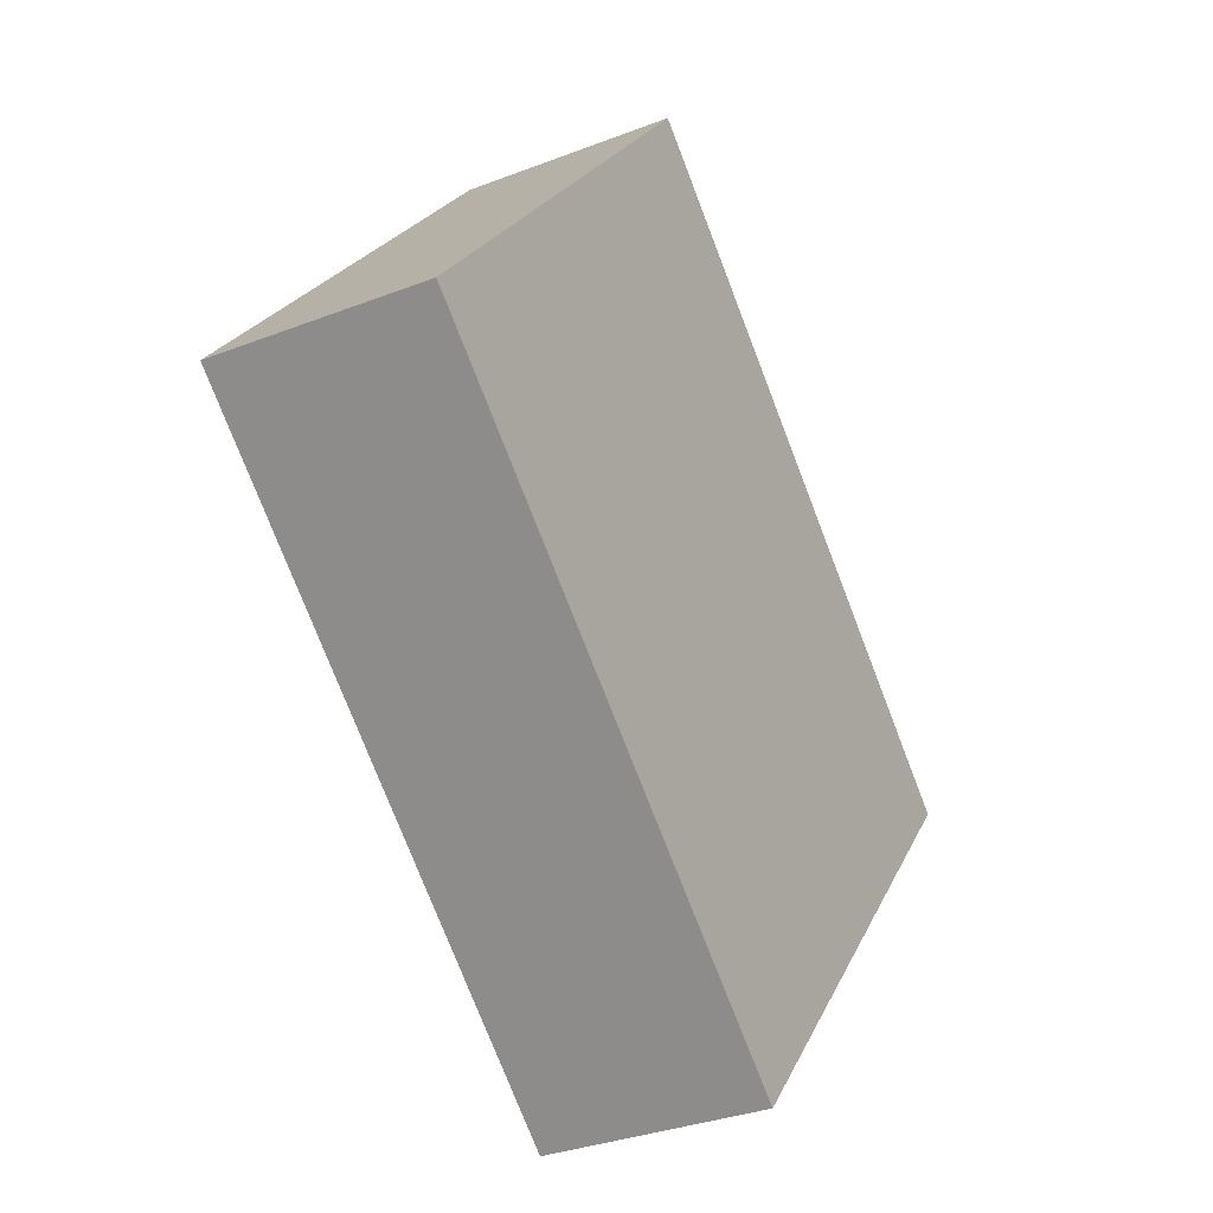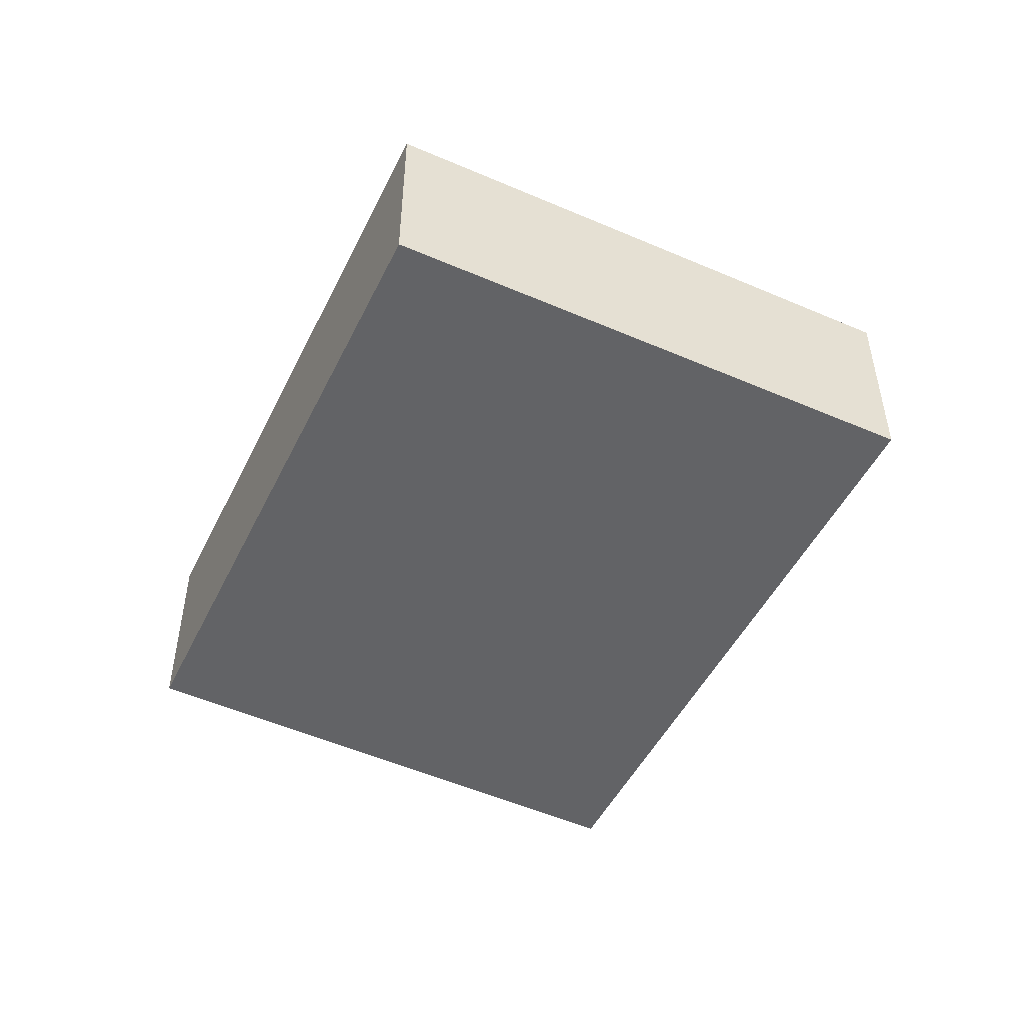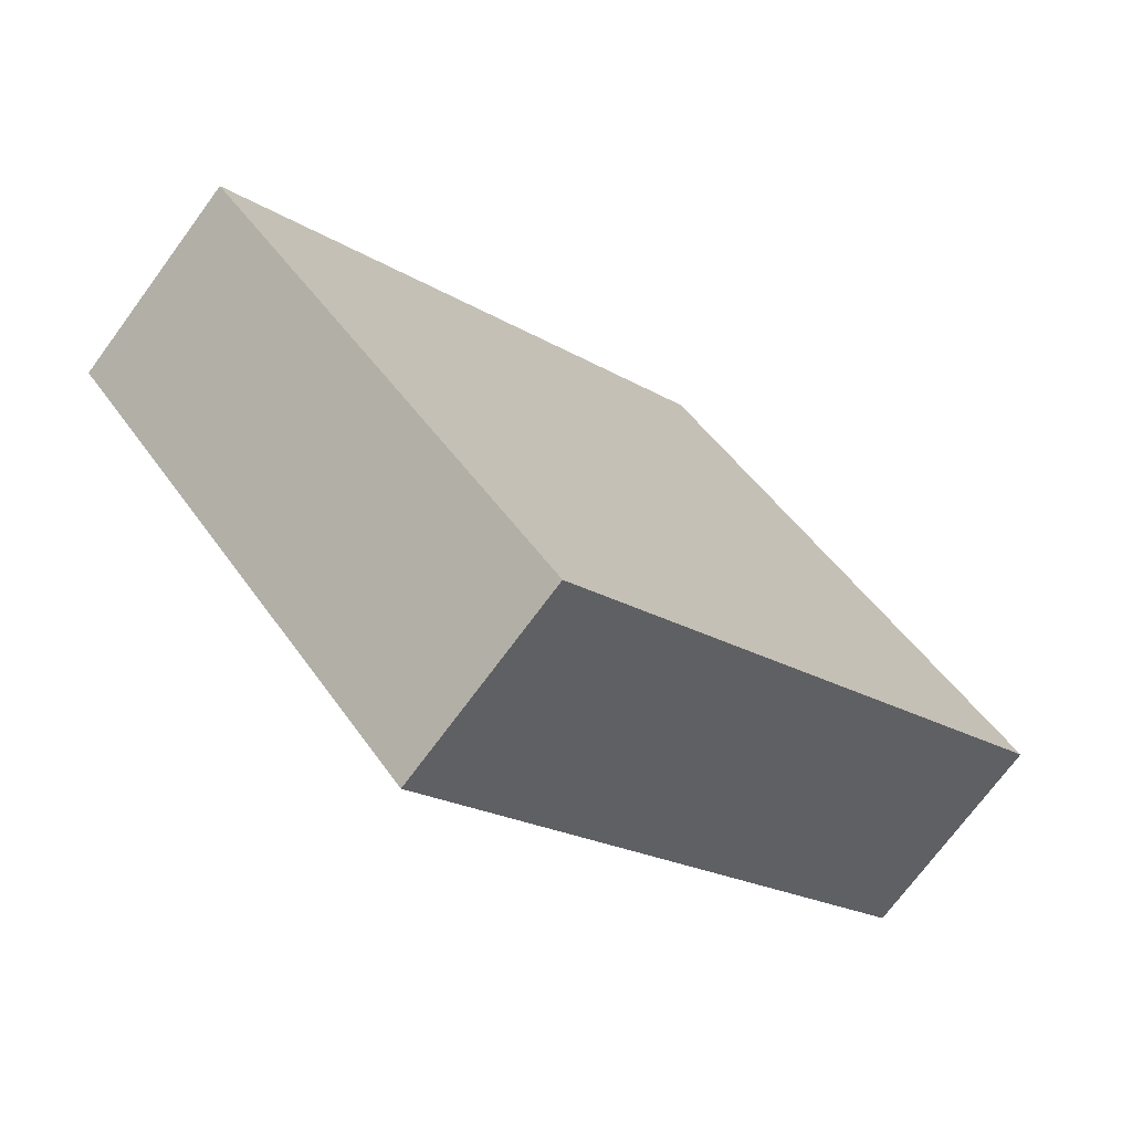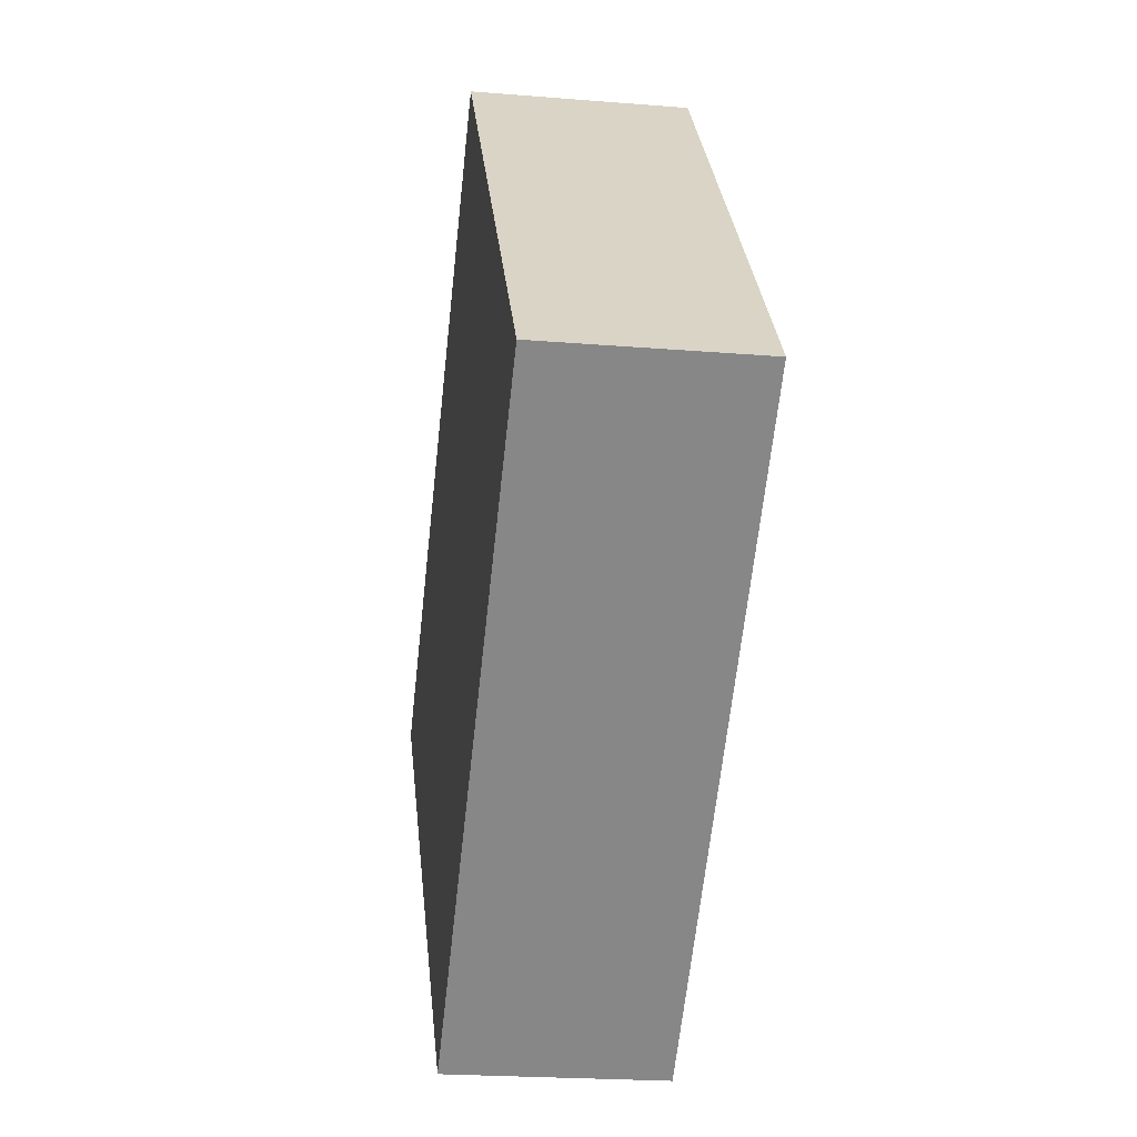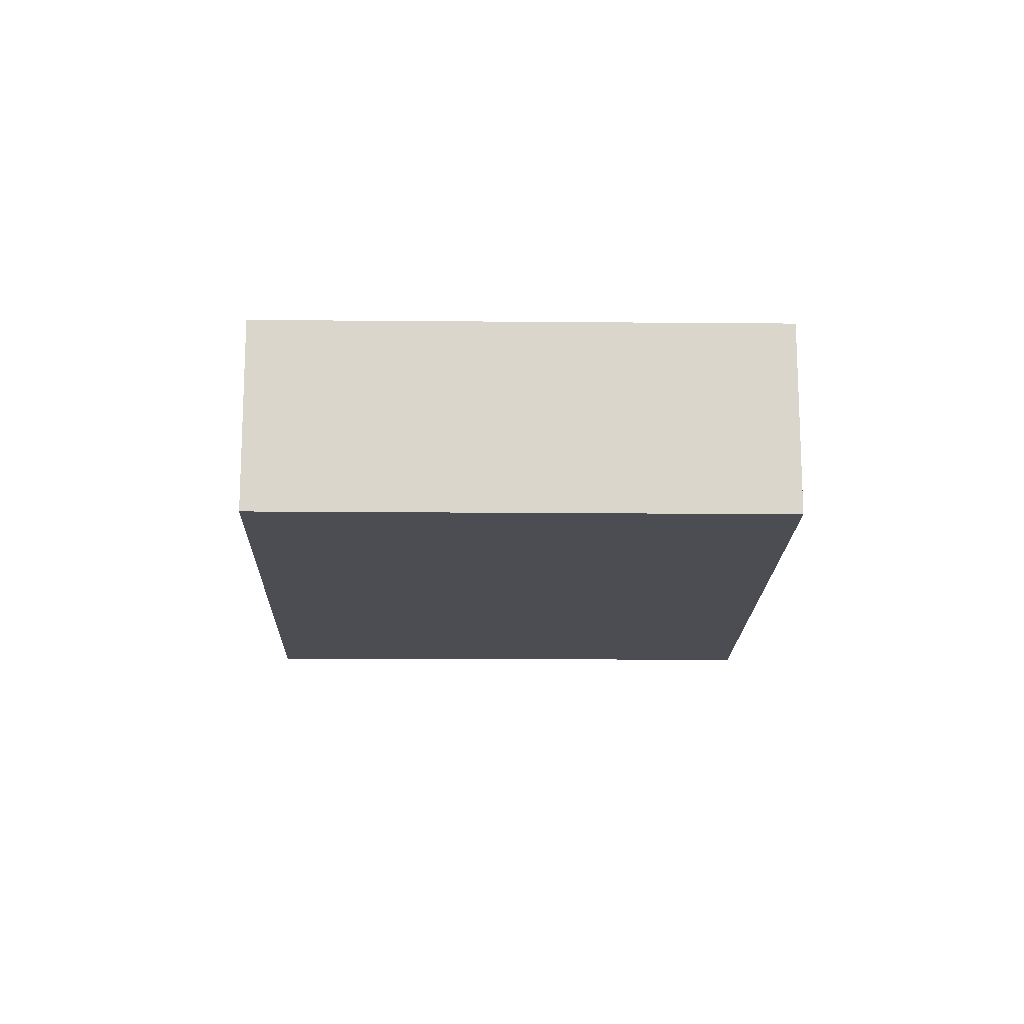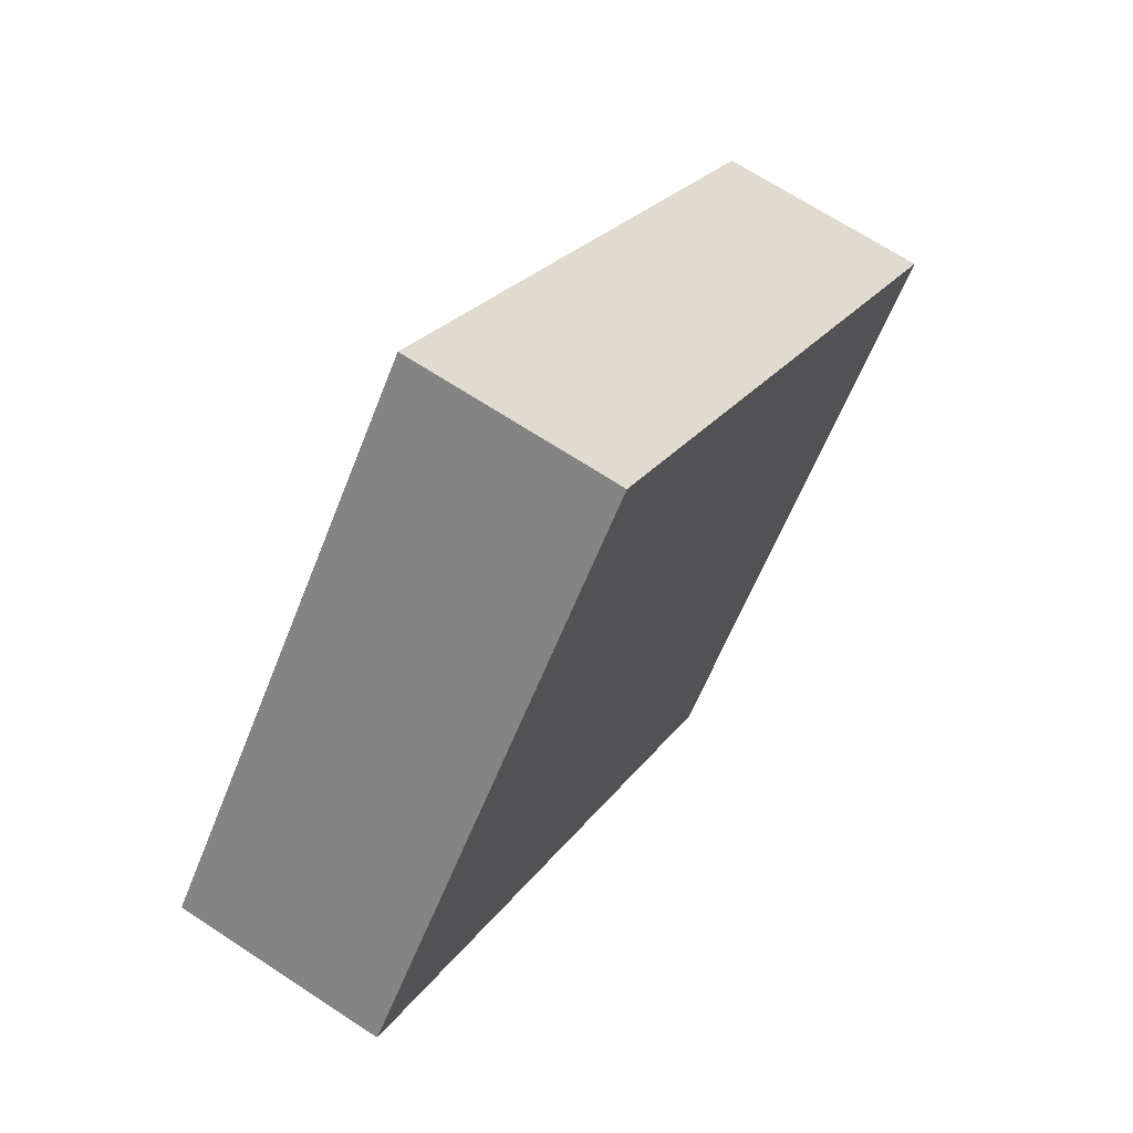
<metadata>
{"format":"obj","ext":"obj","renderer":"f3d","projection":"perspective","resolution":1024,"background":"white","views":[{"elev":-32.5,"azim":-61.6,"up":"+Z"},{"elev":-50.9,"azim":-75.4,"up":"+Y"},{"elev":-72.5,"azim":143.6,"up":"+Z"},{"elev":-22.2,"azim":-98.1,"up":"+Z"},{"elev":-16.3,"azim":129.4,"up":"+Y"},{"elev":67.9,"azim":-56.6,"up":"+Z"}]}
</metadata>
<code>
v  5.949 2.326 -5.014
v  4.209 2.326 5.051
v  10.11 2.326 -0.128
v  0 2.326 1.424e-16
v  10.11 7.838e-18 -0.128
v  5.949 3.07e-16 -5.014
v  0 0 0
v  4.209 -3.093e-16 5.051
g defaultobject
f 1 2 3
f 2 1 4
f 5 1 3
f 1 5 6
f 6 4 1
f 4 6 7
f 7 2 4
f 2 7 8
f 8 3 2
f 3 8 5
f 5 7 6
f 7 5 8

</code>
